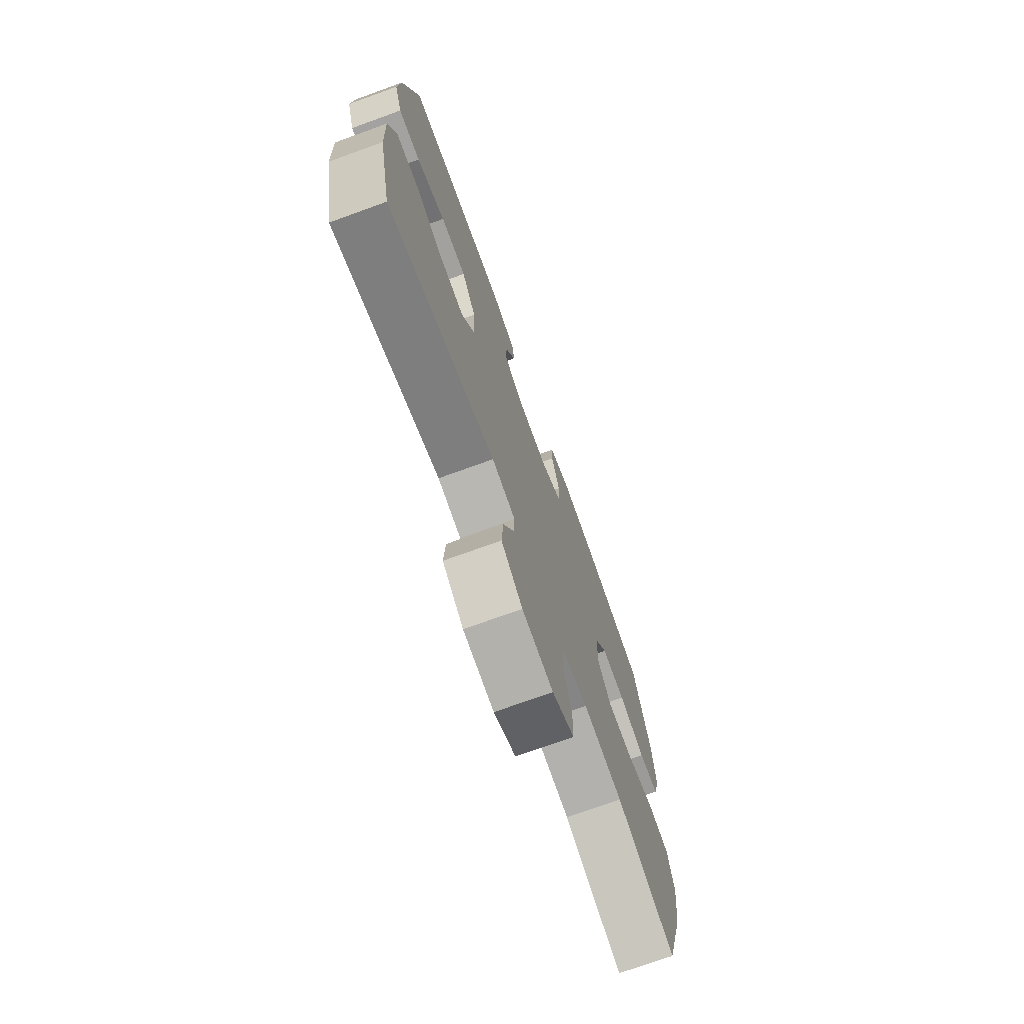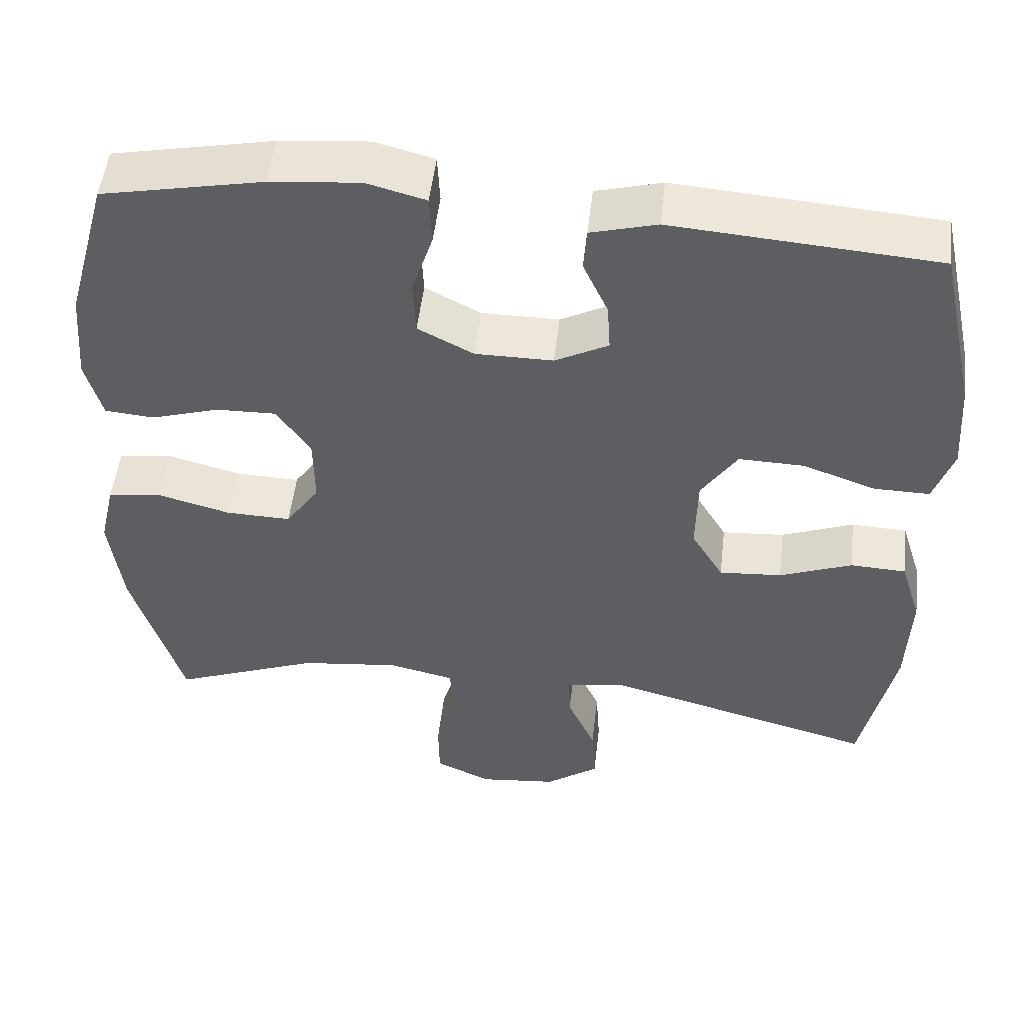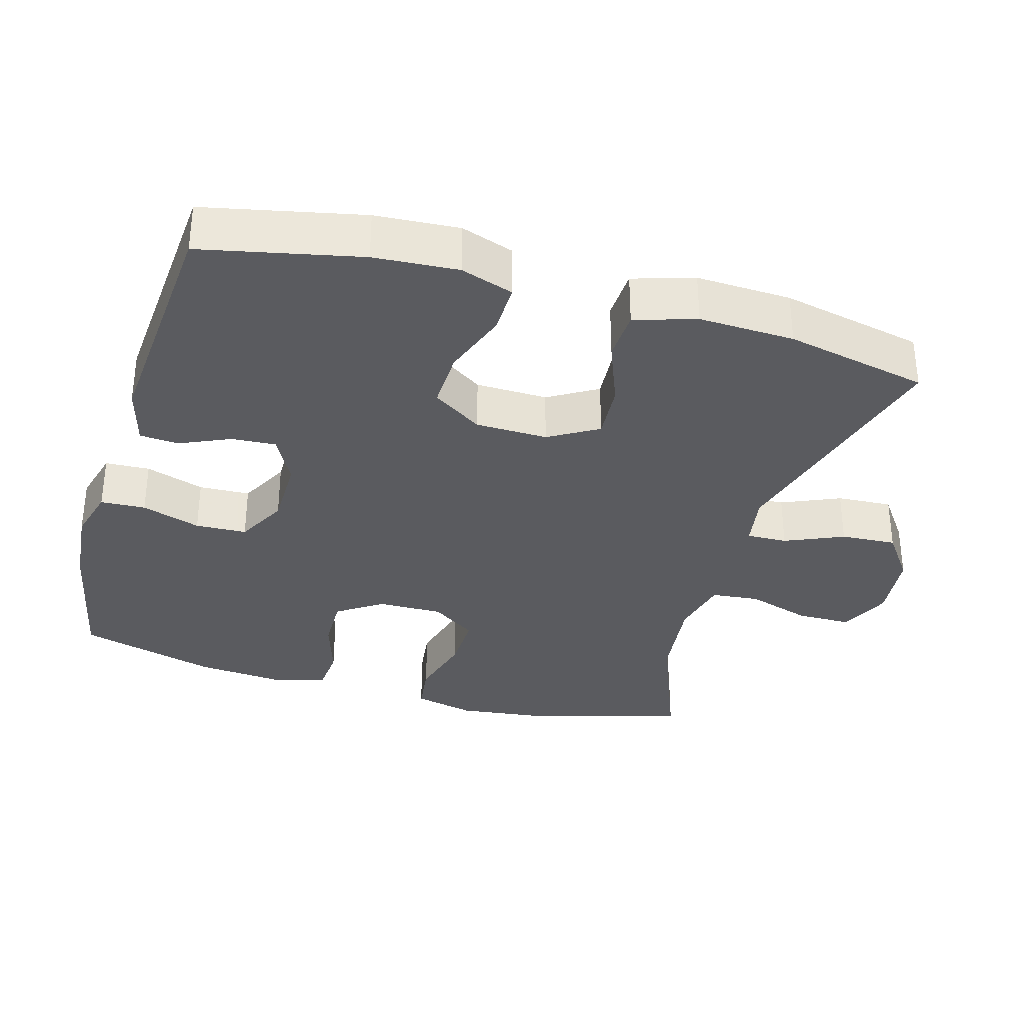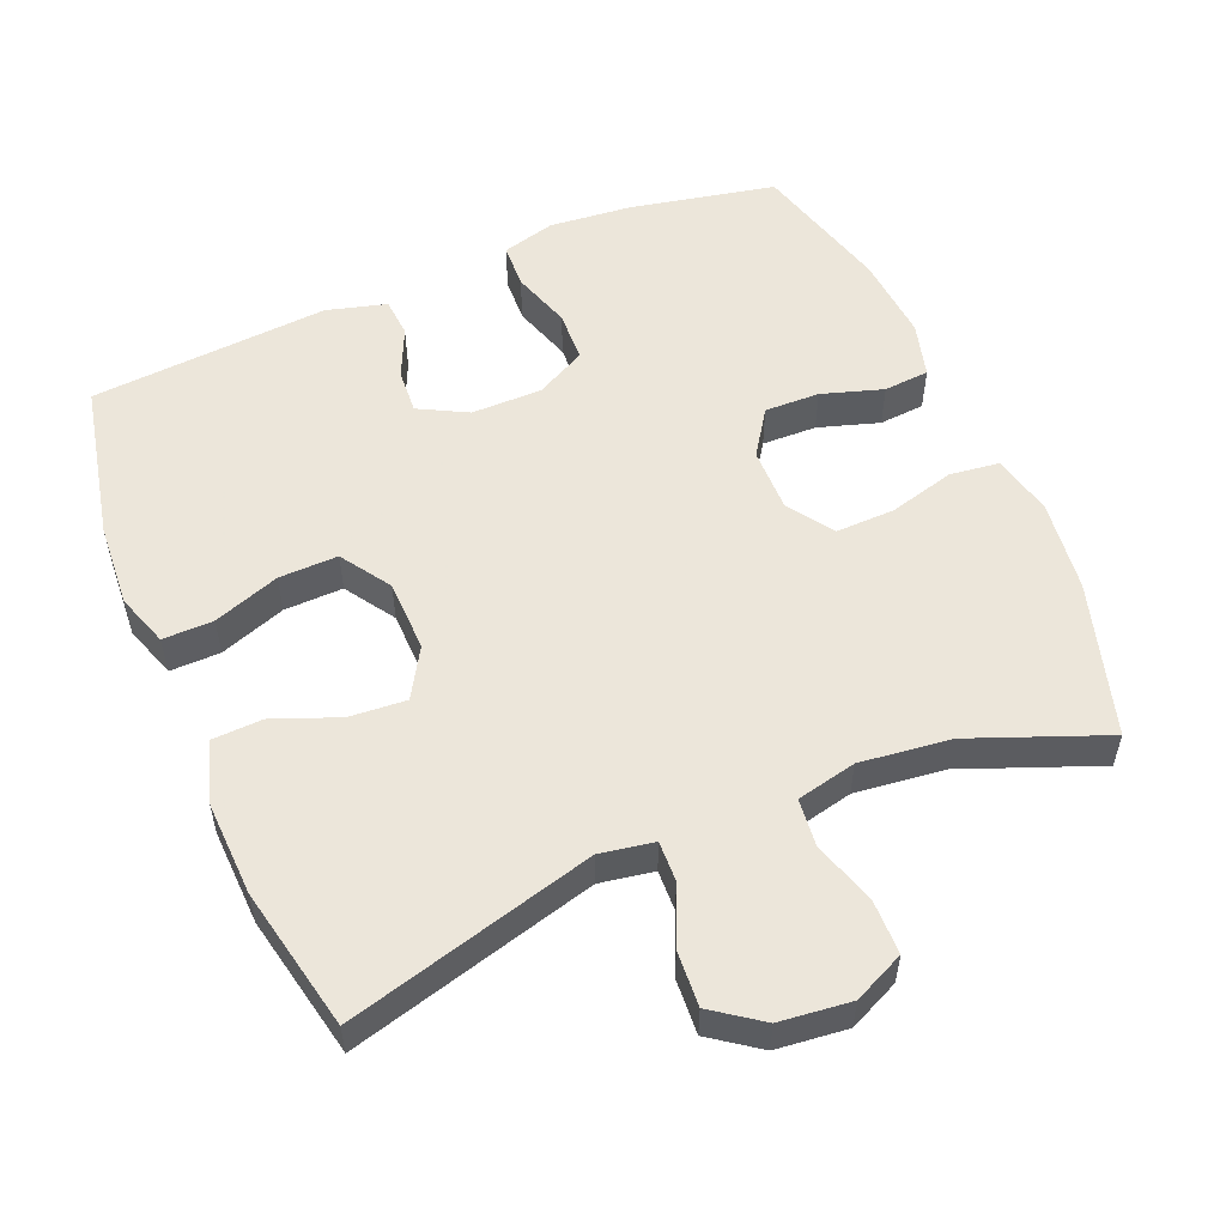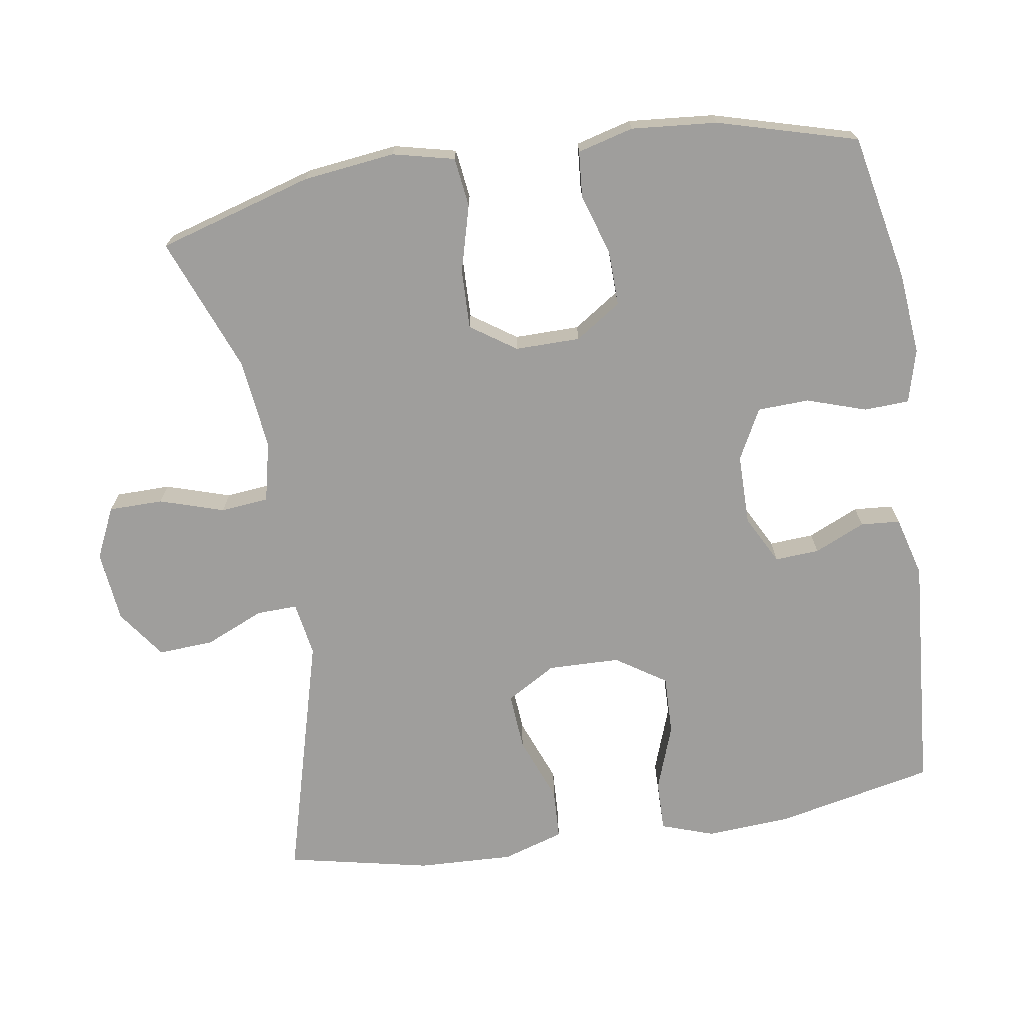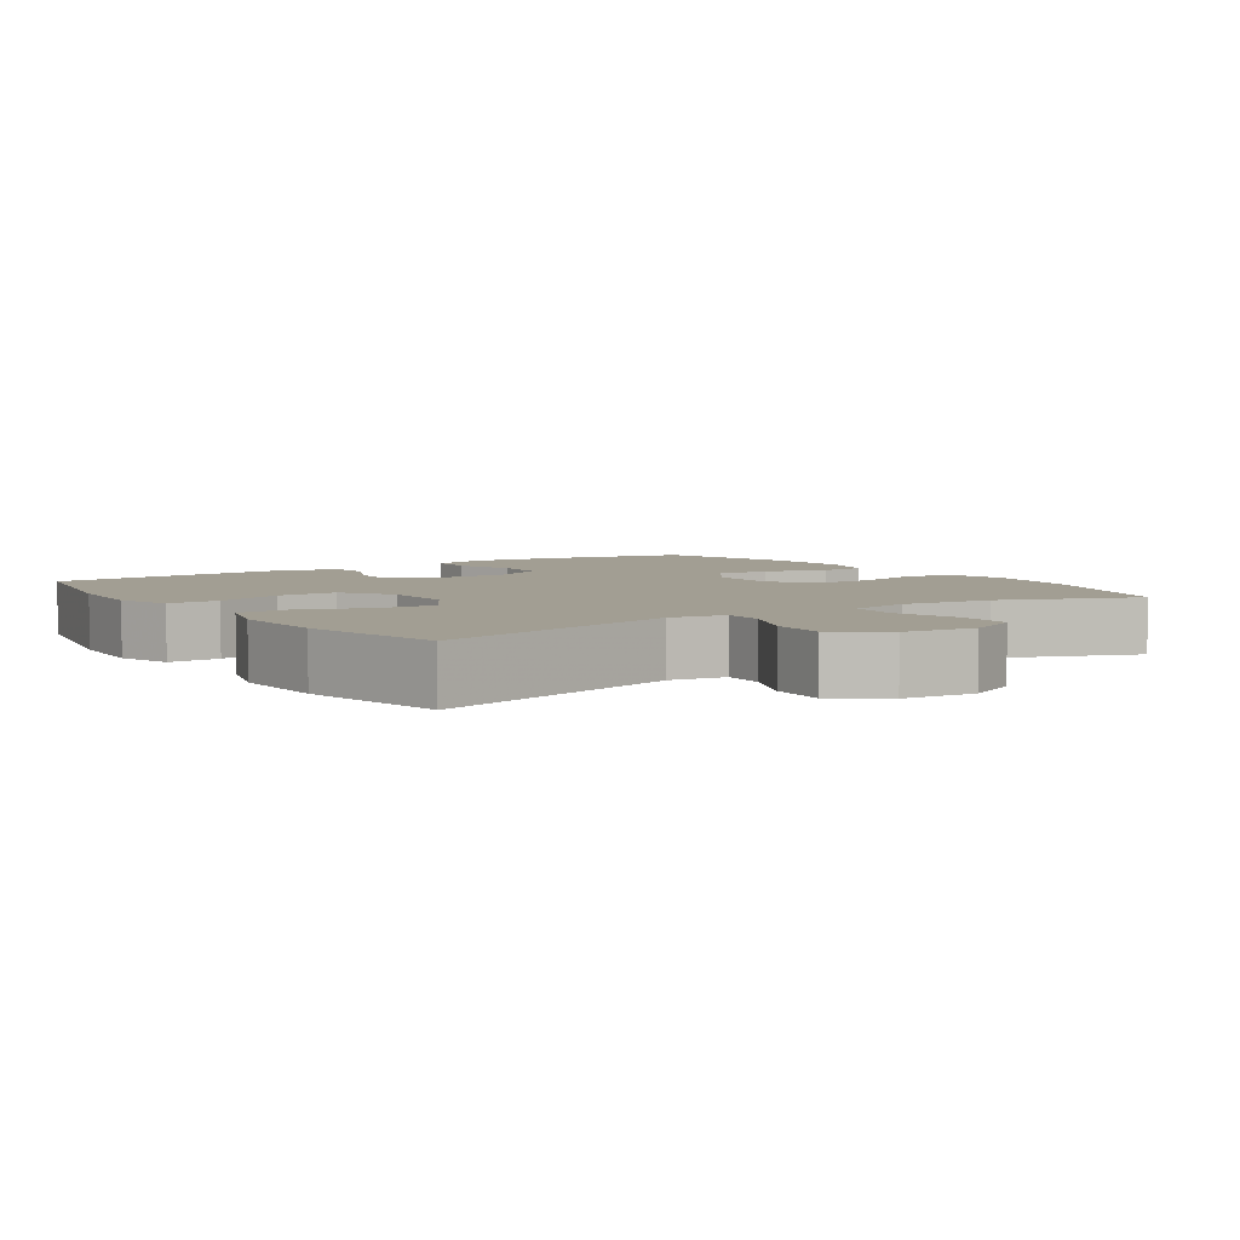
<metadata>
{"format":"obj","ext":"obj","renderer":"f3d","projection":"perspective","resolution":1024,"background":"white","views":[{"elev":-73.4,"azim":109.9,"up":"+Z"},{"elev":51.2,"azim":6.6,"up":"+Z"},{"elev":-33.5,"azim":73.8,"up":"+Y"},{"elev":54.6,"azim":157.2,"up":"+Y"},{"elev":-71.0,"azim":-81.2,"up":"+Y"},{"elev":5.0,"azim":145.9,"up":"+Y"}]}
</metadata>
<code>
v 0.5 0.07 0.5
v 0.548 0.07 0.278
v 0.556 0.07 0.16
v 0.531 0.07 0.086
v 0.46 0.07 0.087
v 0.367 0.07 0.12
v 0.284 0.07 0.122
v 0.238 0.07 0.052
v 0.236 0.07 -0.049
v 0.277 0.07 -0.118
v 0.357 0.07 -0.112
v 0.449 0.07 -0.076
v 0.52 0.07 -0.079
v 0.547 0.07 -0.165
v 0.542 0.07 -0.299
v 0.5 0.07 -0.5
v 0.152 0.07 -0.406
v 0.076 0.07 -0.419
v 0.078 0.07 -0.476
v 0.114 0.07 -0.558
v 0.119 0.07 -0.636
v 0.051 0.07 -0.685
v -0.049 0.07 -0.696
v -0.12 0.07 -0.663
v -0.121 0.07 -0.587
v -0.093 0.07 -0.497
v -0.1 0.07 -0.43
v -0.184 0.07 -0.411
v -0.311 0.07 -0.426
v -0.5 0.07 -0.5
v -0.564 0.07 -0.284
v -0.58 0.07 -0.155
v -0.56 0.07 -0.069
v -0.491 0.07 -0.06
v -0.398 0.07 -0.085
v -0.315 0.07 -0.087
v -0.272 0.07 -0.024
v -0.273 0.07 0.067
v -0.316 0.07 0.131
v -0.393 0.07 0.129
v -0.479 0.07 0.102
v -0.543 0.07 0.107
v -0.564 0.07 0.185
v -0.554 0.07 0.305
v -0.5 0.07 0.5
v -0.295 0.07 0.542
v -0.18 0.07 0.553
v -0.105 0.07 0.533
v -0.102 0.07 0.47
v -0.129 0.07 0.387
v -0.126 0.07 0.315
v -0.055 0.07 0.278
v 0.044 0.07 0.278
v 0.112 0.07 0.314
v 0.108 0.07 0.376
v 0.076 0.07 0.447
v 0.08 0.07 0.502
v 0.164 0.07 0.525
v 0.5 0 0.5
v 0.548 0 0.278
v 0.556 0 0.16
v 0.531 0 0.086
v 0.46 0 0.087
v 0.367 0 0.12
v 0.284 0 0.122
v 0.238 0 0.052
v 0.236 0 -0.049
v 0.277 0 -0.118
v 0.357 0 -0.112
v 0.449 0 -0.076
v 0.52 0 -0.079
v 0.547 0 -0.165
v 0.542 0 -0.299
v 0.5 0 -0.5
v 0.152 0 -0.406
v 0.076 0 -0.419
v 0.078 0 -0.476
v 0.114 0 -0.558
v 0.119 0 -0.636
v 0.051 0 -0.685
v -0.049 0 -0.696
v -0.12 0 -0.663
v -0.121 0 -0.587
v -0.093 0 -0.497
v -0.1 0 -0.43
v -0.184 0 -0.411
v -0.311 0 -0.426
v -0.5 0 -0.5
v -0.564 0 -0.284
v -0.58 0 -0.155
v -0.56 0 -0.069
v -0.491 0 -0.06
v -0.398 0 -0.085
v -0.315 0 -0.087
v -0.272 0 -0.024
v -0.273 0 0.067
v -0.316 0 0.131
v -0.393 0 0.129
v -0.479 0 0.102
v -0.543 0 0.107
v -0.564 0 0.185
v -0.554 0 0.305
v -0.5 0 0.5
v -0.295 0 0.542
v -0.18 0 0.553
v -0.105 0 0.533
v -0.102 0 0.47
v -0.129 0 0.387
v -0.126 0 0.315
v -0.055 0 0.278
v 0.044 0 0.278
v 0.112 0 0.314
v 0.108 0 0.376
v 0.076 0 0.447
v 0.08 0 0.502
v 0.164 0 0.525
f 55 56 57 58
f 54 55 58 1
f 53 54 1 2
f 47 48 49 50
f 47 50 51
f 46 47 51
f 45 46 51
f 44 45 51 52
f 40 41 42 43
f 39 40 43 44
f 32 33 34 35
f 32 35 36
f 29 30 31 32
f 28 29 32 36
f 27 28 36 37
f 23 24 25 26
f 23 26 27
f 22 23 27
f 19 20 21 22
f 18 19 22 27
f 17 18 27 37
f 11 12 13 14
f 10 11 14 15
f 3 4 5 6
f 53 2 3 6
f 52 53 6 7
f 39 44 52 7
f 16 17 37 38
f 10 15 16 38
f 9 10 38 39
f 8 9 39
f 7 8 39
f 116 115 114 113
f 59 116 113 112
f 60 59 112 111
f 108 107 106 105
f 109 108 105
f 109 105 104
f 109 104 103
f 110 109 103 102
f 101 100 99 98
f 102 101 98 97
f 93 92 91 90
f 94 93 90
f 90 89 88 87
f 94 90 87 86
f 95 94 86 85
f 84 83 82 81
f 85 84 81
f 85 81 80
f 80 79 78 77
f 85 80 77 76
f 95 85 76 75
f 72 71 70 69
f 73 72 69 68
f 64 63 62 61
f 64 61 60 111
f 65 64 111 110
f 65 110 102 97
f 96 95 75 74
f 96 74 73 68
f 97 96 68 67
f 97 67 66
f 97 66 65
f 1 59 60 2
f 2 60 61 3
f 3 61 62 4
f 4 62 63 5
f 5 63 64 6
f 6 64 65 7
f 7 65 66 8
f 8 66 67 9
f 9 67 68 10
f 10 68 69 11
f 11 69 70 12
f 12 70 71 13
f 13 71 72 14
f 14 72 73 15
f 15 73 74 16
f 16 74 75 17
f 17 75 76 18
f 18 76 77 19
f 19 77 78 20
f 20 78 79 21
f 21 79 80 22
f 22 80 81 23
f 23 81 82 24
f 24 82 83 25
f 25 83 84 26
f 26 84 85 27
f 27 85 86 28
f 28 86 87 29
f 29 87 88 30
f 30 88 89 31
f 31 89 90 32
f 32 90 91 33
f 33 91 92 34
f 34 92 93 35
f 35 93 94 36
f 36 94 95 37
f 37 95 96 38
f 38 96 97 39
f 39 97 98 40
f 40 98 99 41
f 41 99 100 42
f 42 100 101 43
f 43 101 102 44
f 44 102 103 45
f 45 103 104 46
f 46 104 105 47
f 47 105 106 48
f 48 106 107 49
f 49 107 108 50
f 50 108 109 51
f 51 109 110 52
f 52 110 111 53
f 53 111 112 54
f 54 112 113 55
f 55 113 114 56
f 56 114 115 57
f 57 115 116 58
f 58 116 59 1

</code>
